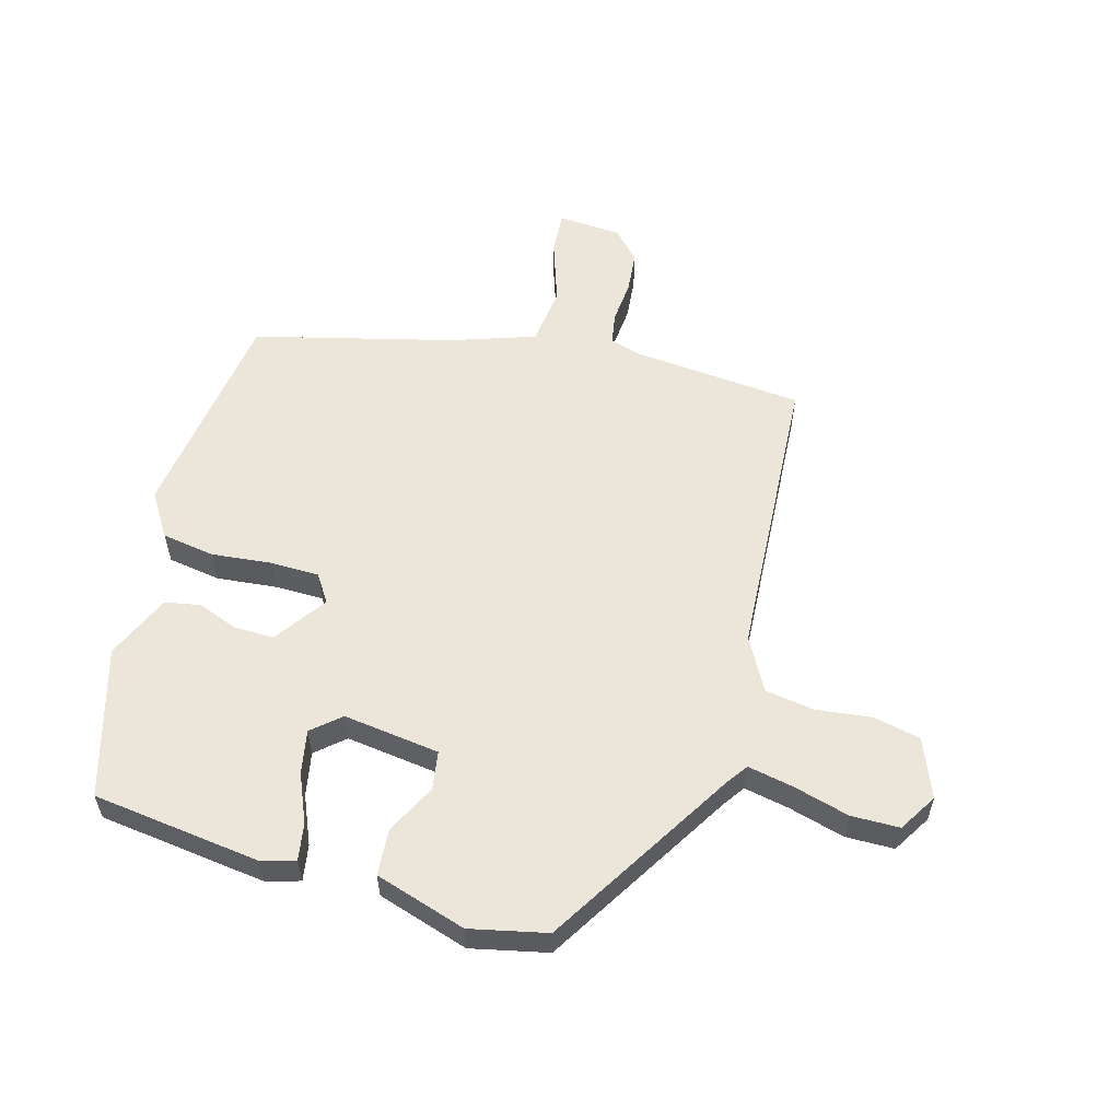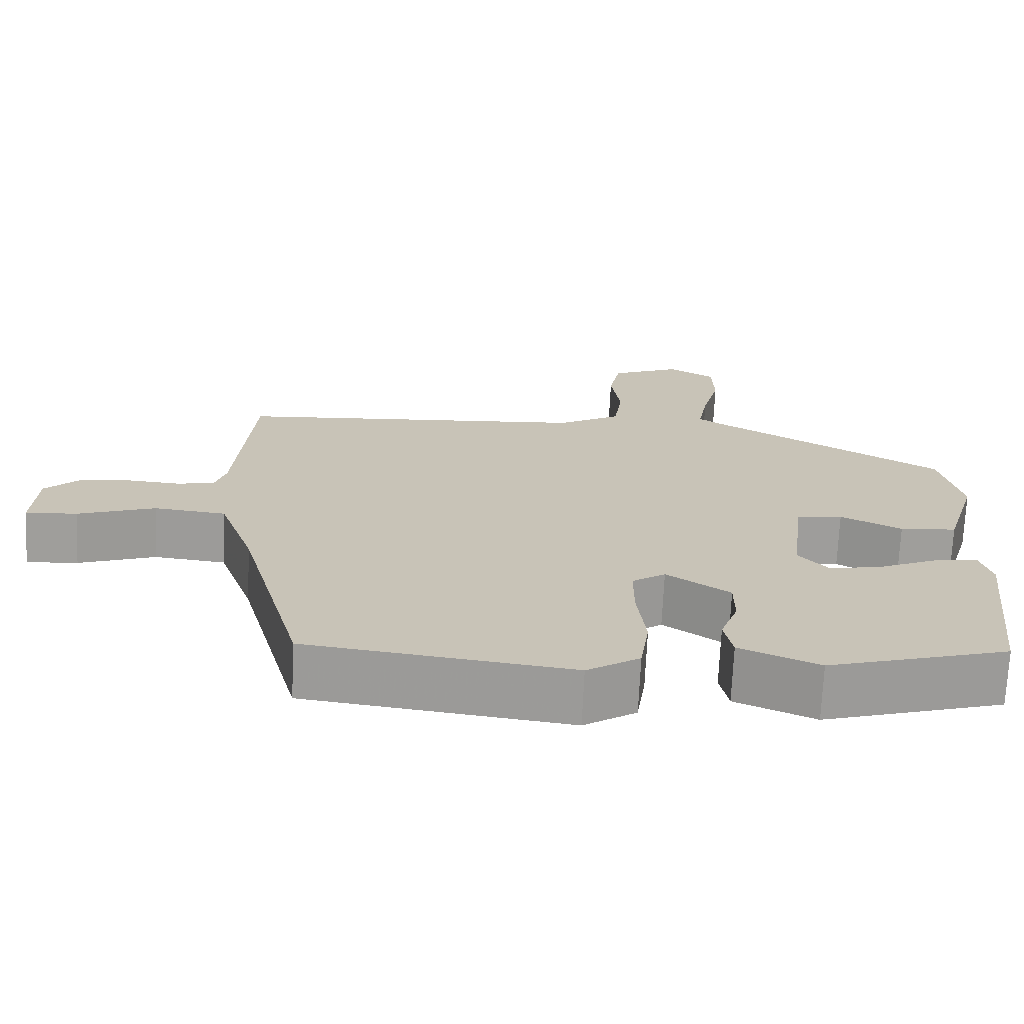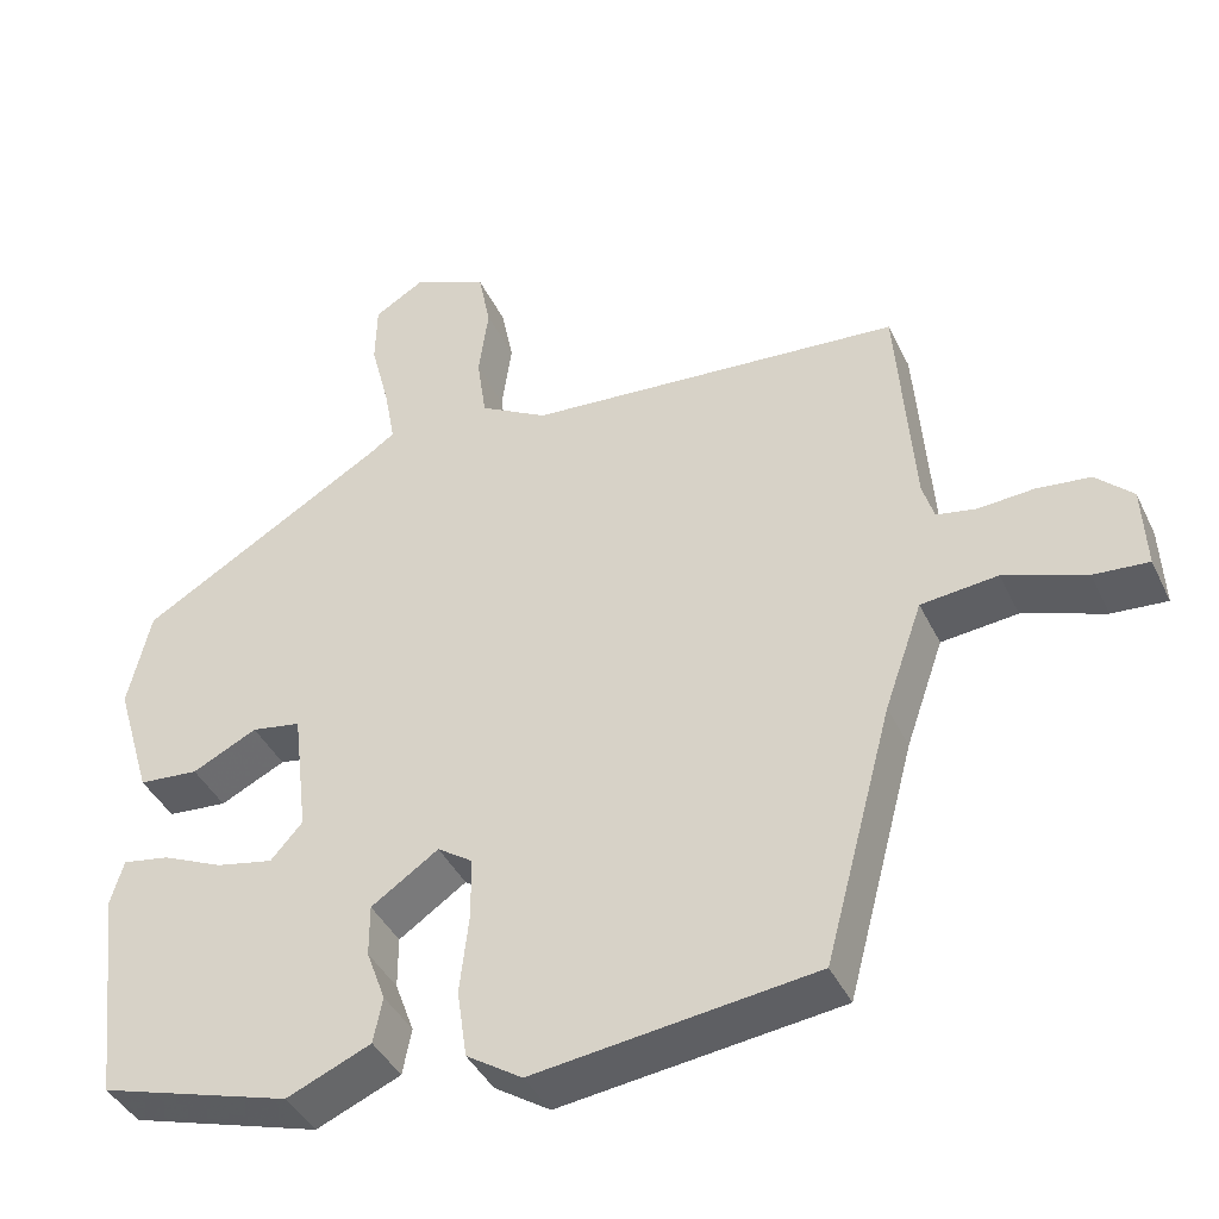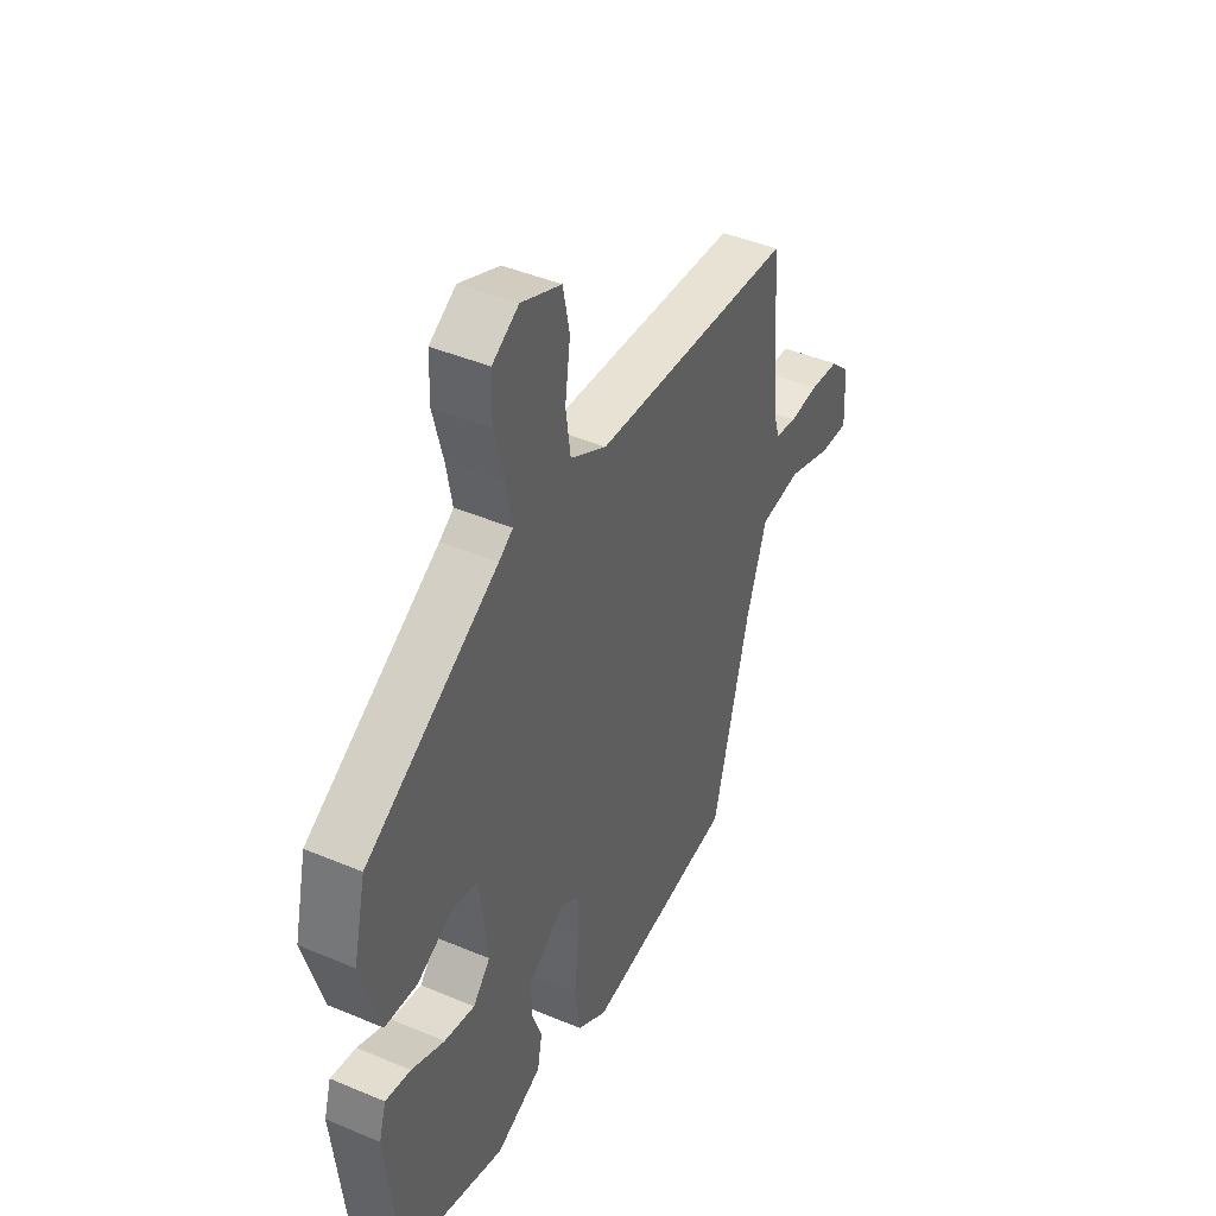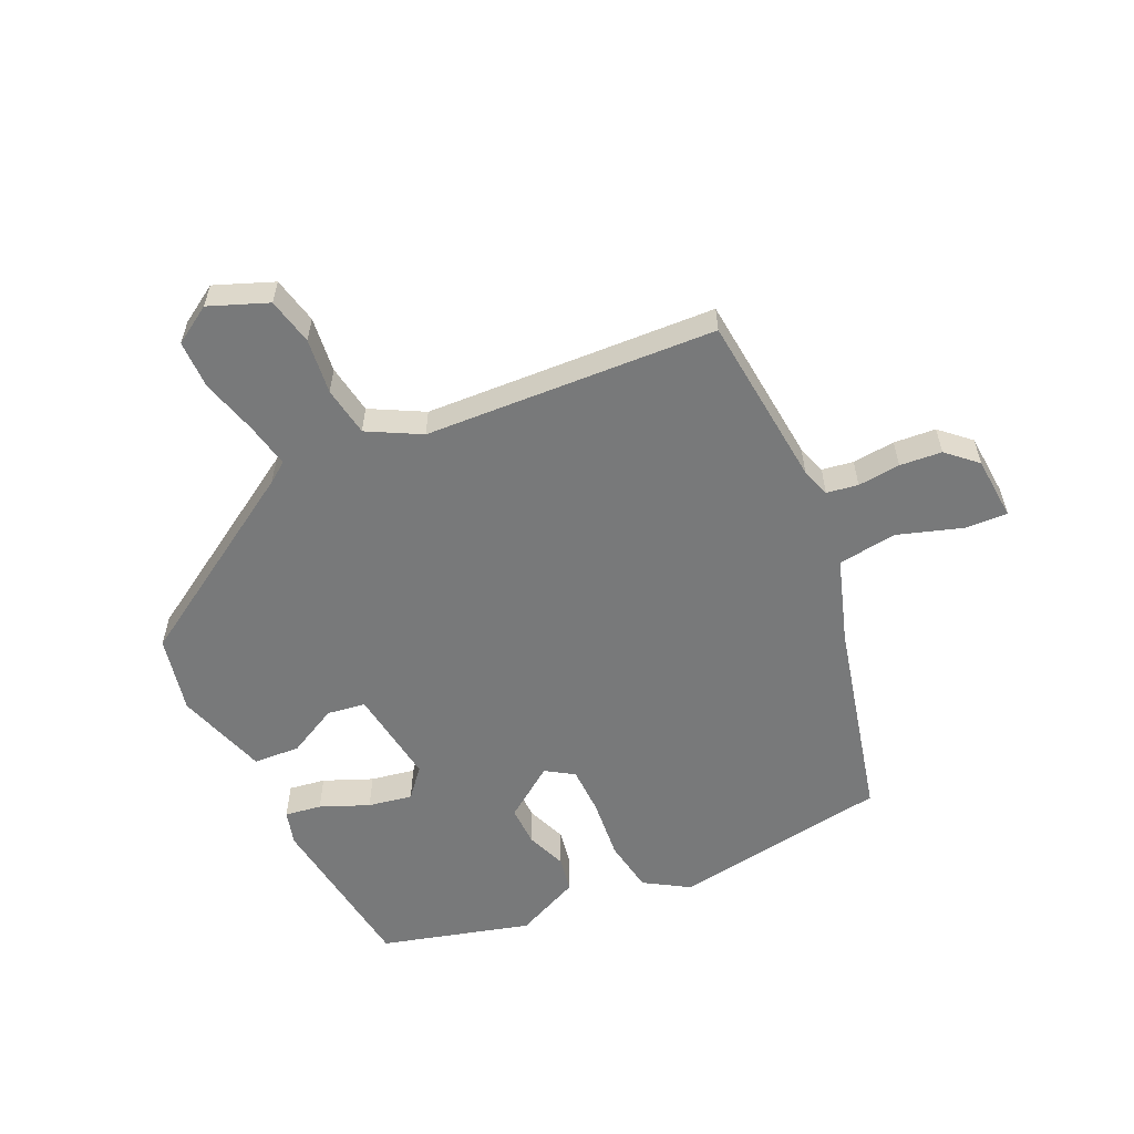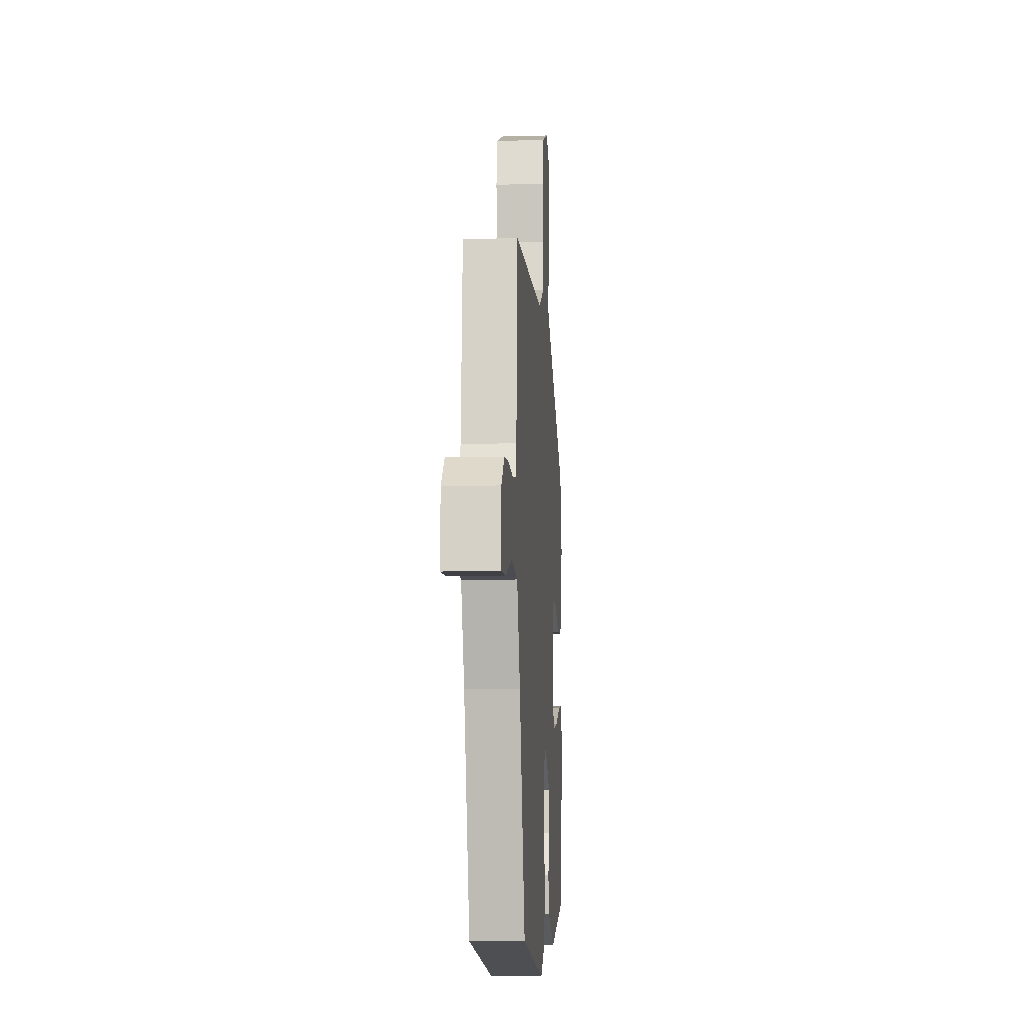
<metadata>
{"format":"obj","ext":"obj","renderer":"f3d","projection":"perspective","resolution":1024,"background":"white","views":[{"elev":57.3,"azim":-73.7,"up":"+Y"},{"elev":-70.6,"azim":177.4,"up":"+Z"},{"elev":-40.7,"azim":23.9,"up":"+Z"},{"elev":43.1,"azim":-63.4,"up":"+Z"},{"elev":-57.7,"azim":26.0,"up":"+Y"},{"elev":-10.3,"azim":94.2,"up":"+Z"}]}
</metadata>
<code>
v 0.374 0.07 -0.463
v 0.032 0.07 -0.507
v -0.036 0.07 -0.463
v -0.048 0.07 -0.38
v -0.037 0.07 -0.285
v -0.037 0.07 -0.209
v -0.08 0.07 -0.18
v -0.162 0.07 -0.236
v -0.162 0.07 -0.299
v -0.139 0.07 -0.362
v -0.15 0.07 -0.418
v -0.253 0.07 -0.462
v -0.486 0.07 -0.393
v -0.516 0.07 -0.129
v -0.5 0.07 -0.075
v -0.443 0.07 -0.085
v -0.368 0.07 -0.118
v -0.299 0.07 -0.132
v -0.26 0.07 -0.088
v -0.278 0.07 0.064
v -0.338 0.07 0.074
v -0.417 0.07 0.035
v -0.49 0.07 0.041
v -0.533 0.07 0.185
v -0.505 0.07 0.305
v -0.206 0.07 0.483
v -0.174 0.07 0.505
v -0.187 0.07 0.576
v -0.21 0.07 0.665
v -0.208 0.07 0.741
v -0.148 0.07 0.777
v -0.057 0.07 0.739
v -0.042 0.07 0.665
v -0.054 0.07 0.578
v -0.043 0.07 0.5
v 0.039 0.07 0.454
v 0.496 0.07 0.421
v 0.517 0.07 0.149
v 0.531 0.07 0.103
v 0.58 0.07 0.094
v 0.647 0.07 0.099
v 0.713 0.07 0.092
v 0.758 0.07 0.049
v 0.763 0.07 -0.051
v 0.696 0.07 -0.046
v 0.596 0.07 -0.011
v 0.503 0.07 -0.021
v 0.457 0.07 -0.152
v 0.374 0 -0.463
v 0.032 0 -0.507
v -0.036 0 -0.463
v -0.048 0 -0.38
v -0.037 0 -0.285
v -0.037 0 -0.209
v -0.08 0 -0.18
v -0.162 0 -0.236
v -0.162 0 -0.299
v -0.139 0 -0.362
v -0.15 0 -0.418
v -0.253 0 -0.462
v -0.486 0 -0.393
v -0.516 0 -0.129
v -0.5 0 -0.075
v -0.443 0 -0.085
v -0.368 0 -0.118
v -0.299 0 -0.132
v -0.26 0 -0.088
v -0.278 0 0.064
v -0.338 0 0.074
v -0.417 0 0.035
v -0.49 0 0.041
v -0.533 0 0.185
v -0.505 0 0.305
v -0.206 0 0.483
v -0.174 0 0.505
v -0.187 0 0.576
v -0.21 0 0.665
v -0.208 0 0.741
v -0.148 0 0.777
v -0.057 0 0.739
v -0.042 0 0.665
v -0.054 0 0.578
v -0.043 0 0.5
v 0.039 0 0.454
v 0.496 0 0.421
v 0.517 0 0.149
v 0.531 0 0.103
v 0.58 0 0.094
v 0.647 0 0.099
v 0.713 0 0.092
v 0.758 0 0.049
v 0.763 0 -0.051
v 0.696 0 -0.046
v 0.596 0 -0.011
v 0.503 0 -0.021
v 0.457 0 -0.152
f 44 45 46
f 43 44 46
f 42 43 46
f 41 42 46
f 40 41 46
f 39 40 46 47
f 38 39 47 48
f 1 2 3
f 48 1 3
f 38 48 3
f 37 38 3
f 36 37 3
f 32 33 34
f 31 32 34
f 30 31 34
f 29 30 34
f 28 29 34
f 27 28 34 35
f 26 27 35 36
f 25 26 36
f 24 25 36
f 23 24 36
f 22 23 36
f 21 22 36
f 15 16 17
f 14 15 17
f 13 14 17
f 12 13 17
f 11 12 17
f 10 11 17
f 9 10 17
f 8 9 17 18
f 7 8 18 19
f 3 4 5
f 3 5 6
f 36 3 6
f 20 21 36
f 7 19 20 36
f 6 7 36
f 94 93 92
f 94 92 91
f 94 91 90
f 94 90 89
f 94 89 88
f 95 94 88 87
f 96 95 87 86
f 51 50 49
f 51 49 96
f 51 96 86
f 51 86 85
f 51 85 84
f 82 81 80
f 82 80 79
f 82 79 78
f 82 78 77
f 82 77 76
f 83 82 76 75
f 84 83 75 74
f 84 74 73
f 84 73 72
f 84 72 71
f 84 71 70
f 84 70 69
f 65 64 63
f 65 63 62
f 65 62 61
f 65 61 60
f 65 60 59
f 65 59 58
f 65 58 57
f 66 65 57 56
f 67 66 56 55
f 53 52 51
f 54 53 51
f 54 51 84
f 84 69 68
f 84 68 67 55
f 84 55 54
f 1 49 50 2
f 2 50 51 3
f 3 51 52 4
f 4 52 53 5
f 5 53 54 6
f 6 54 55 7
f 7 55 56 8
f 8 56 57 9
f 9 57 58 10
f 10 58 59 11
f 11 59 60 12
f 12 60 61 13
f 13 61 62 14
f 14 62 63 15
f 15 63 64 16
f 16 64 65 17
f 17 65 66 18
f 18 66 67 19
f 19 67 68 20
f 20 68 69 21
f 21 69 70 22
f 22 70 71 23
f 23 71 72 24
f 24 72 73 25
f 25 73 74 26
f 26 74 75 27
f 27 75 76 28
f 28 76 77 29
f 29 77 78 30
f 30 78 79 31
f 31 79 80 32
f 32 80 81 33
f 33 81 82 34
f 34 82 83 35
f 35 83 84 36
f 36 84 85 37
f 37 85 86 38
f 38 86 87 39
f 39 87 88 40
f 40 88 89 41
f 41 89 90 42
f 42 90 91 43
f 43 91 92 44
f 44 92 93 45
f 45 93 94 46
f 46 94 95 47
f 47 95 96 48
f 48 96 49 1

</code>
